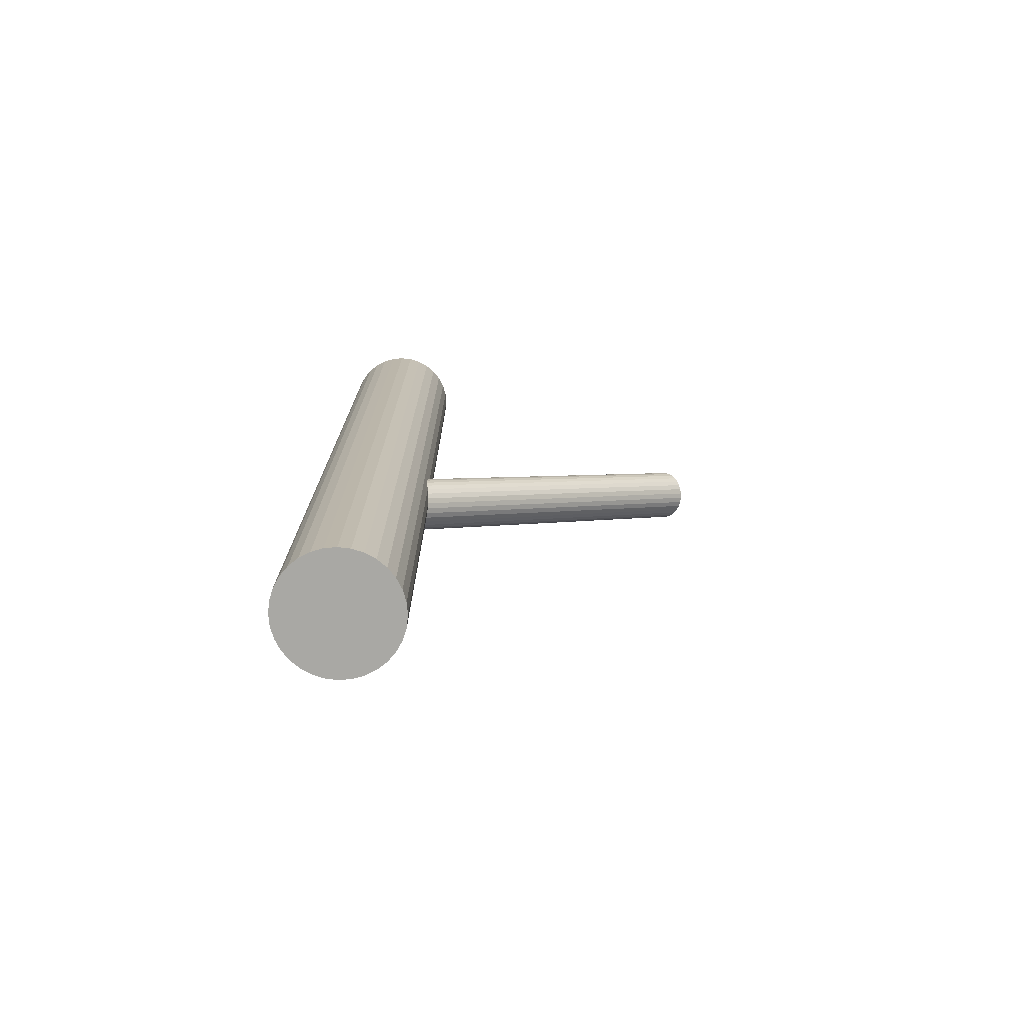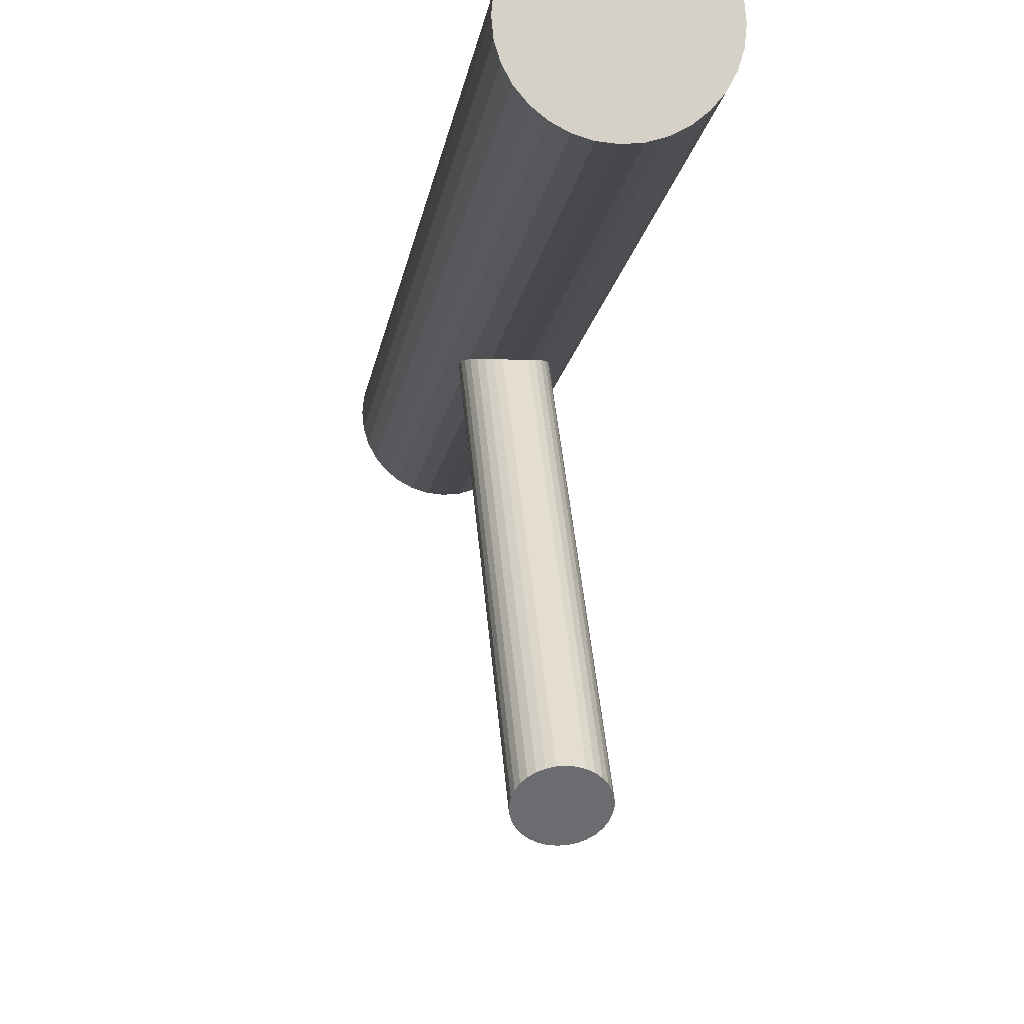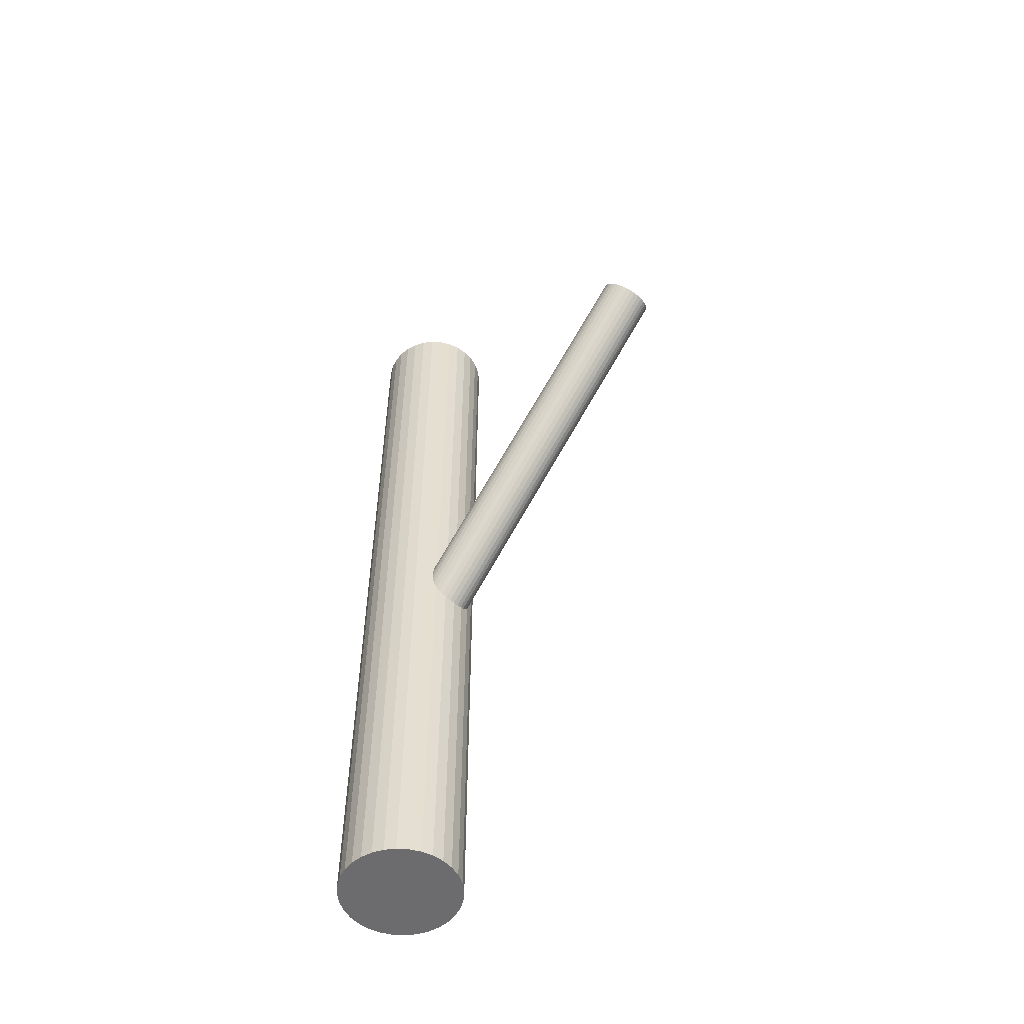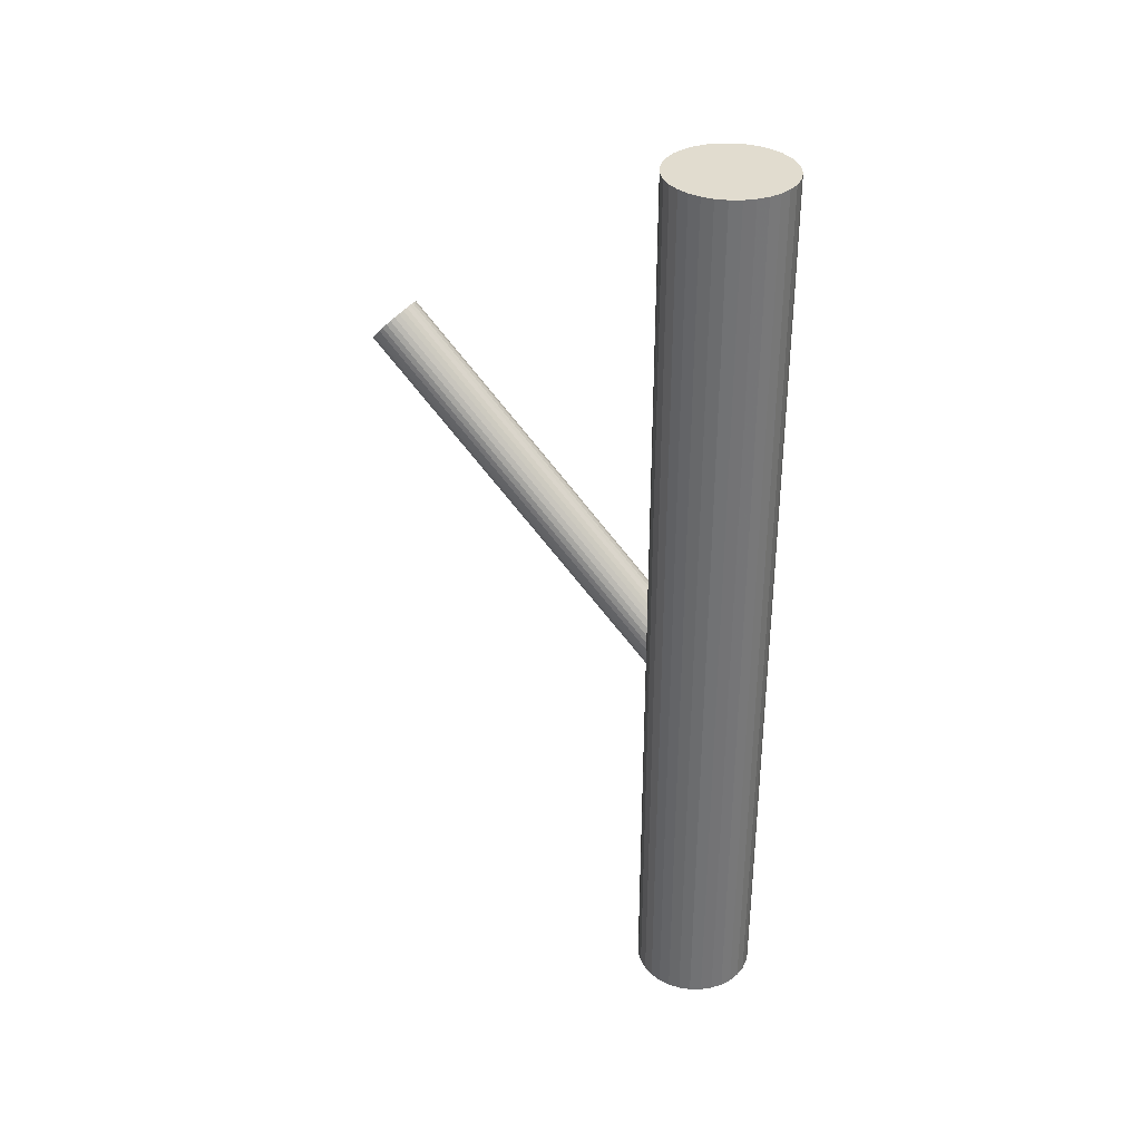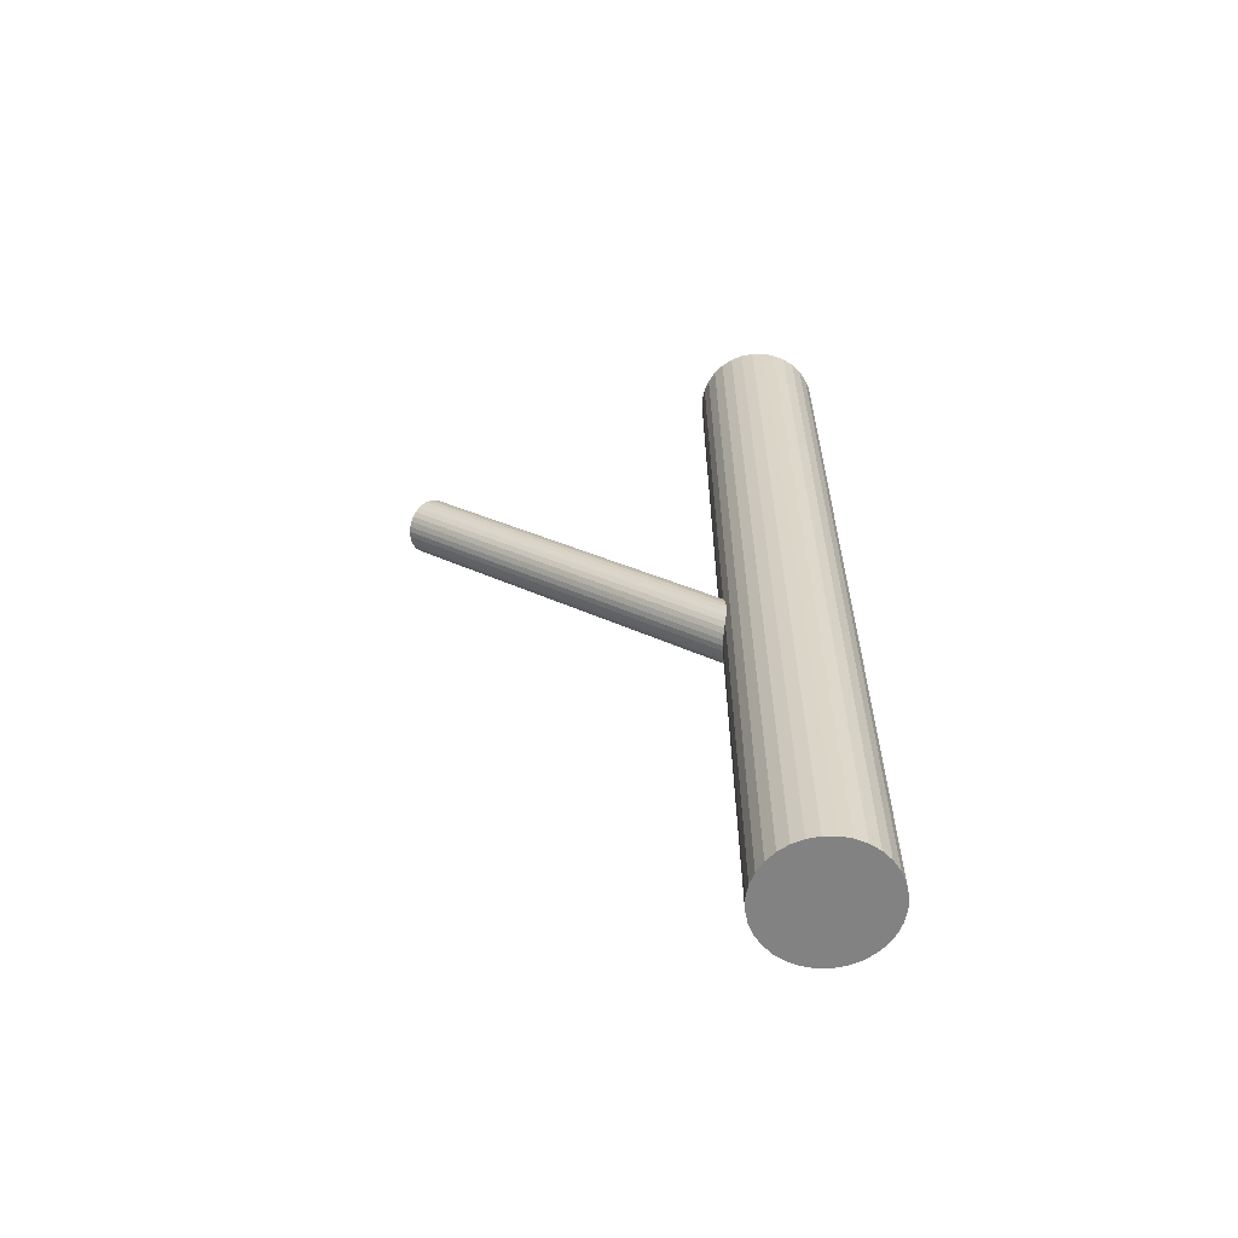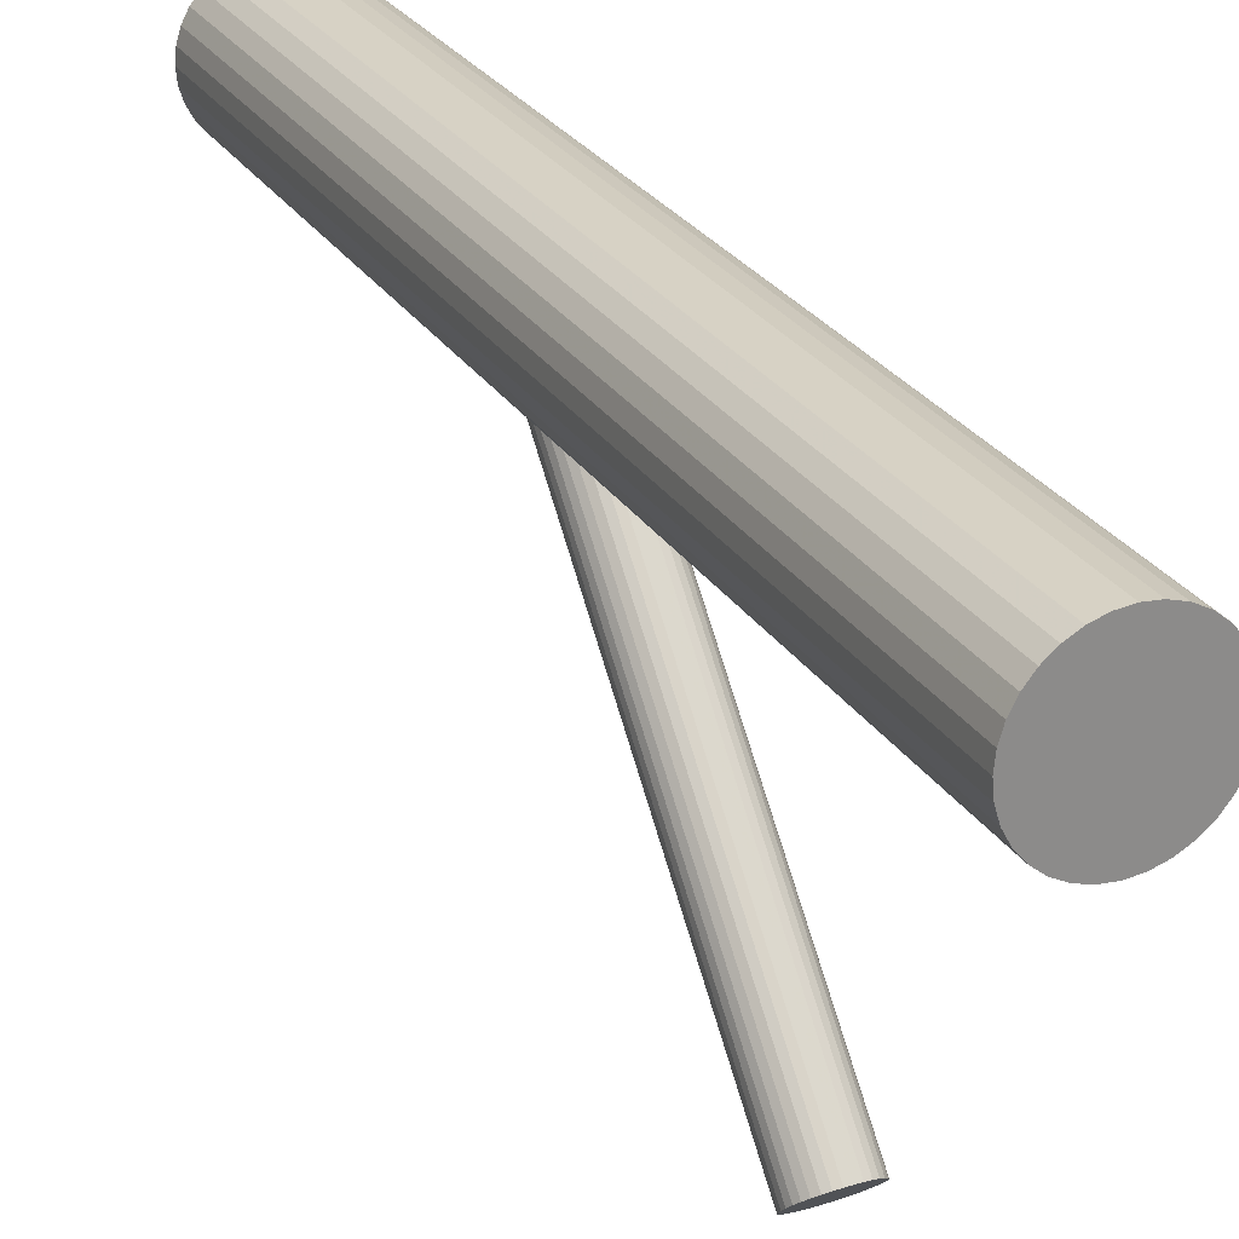
<metadata>
{"format":"obj","ext":"obj","renderer":"f3d","projection":"perspective","resolution":1024,"background":"white","views":[{"elev":-74.9,"azim":-102.1,"up":"+Z"},{"elev":-10.0,"azim":-6.3,"up":"+Y"},{"elev":-53.8,"azim":-43.4,"up":"+Z"},{"elev":34.5,"azim":118.3,"up":"+Z"},{"elev":-60.8,"azim":96.3,"up":"+Z"},{"elev":26.5,"azim":-25.2,"up":"+Y"}]}
</metadata>
<code>
v 0 0.04701 0.1403
v 0 0.04701 -0.1403
v -0 0.02852 0.1403
v -0 0.02852 -0.1403
v 0 0.0655 0.1403
v 0 0.0655 -0.1403
v -0.003607 0.06514 0.1403
v -0.003607 0.06514 -0.1403
v -0.003607 0.02888 0.1403
v -0.003607 0.02888 -0.1403
v -0.01849 0.04701 0.1403
v -0.01849 0.04701 -0.1403
v 0.01813 0.0434 0.1403
v 0.01813 0.0434 -0.1403
v 0.01813 0.05062 0.1403
v 0.01813 0.05062 -0.1403
v -0.01537 0.05728 0.1403
v -0.01537 0.05728 -0.1403
v -0.01537 0.03674 0.1403
v -0.01537 0.03674 -0.1403
v 0.01708 0.03994 0.1403
v 0.01708 0.03994 -0.1403
v 0.01708 0.05409 0.1403
v 0.01708 0.05409 -0.1403
v -0.007075 0.06409 0.1403
v -0.007075 0.06409 -0.1403
v -0.007075 0.02993 0.1403
v -0.007075 0.02993 -0.1403
v 0.01027 0.03164 0.1403
v 0.01027 0.03164 -0.1403
v 0.01027 0.06238 0.1403
v 0.01027 0.06238 -0.1403
v -0.01307 0.03394 0.1403
v -0.01307 0.03394 -0.1403
v -0.01307 0.06008 0.1403
v -0.01307 0.06008 -0.1403
v 0.01307 0.03394 0.1403
v 0.01307 0.03394 -0.1403
v 0.01307 0.06008 0.1403
v 0.01307 0.06008 -0.1403
v -0.01027 0.03164 0.1403
v -0.01027 0.03164 -0.1403
v -0.01027 0.06238 0.1403
v -0.01027 0.06238 -0.1403
v 0.007075 0.06409 0.1403
v 0.007075 0.06409 -0.1403
v 0.007075 0.02993 0.1403
v 0.007075 0.02993 -0.1403
v -0.01708 0.03994 0.1403
v -0.01708 0.03994 -0.1403
v -0.01708 0.05409 0.1403
v -0.01708 0.05409 -0.1403
v 0.01537 0.05728 0.1403
v 0.01537 0.05728 -0.1403
v 0.01537 0.03674 0.1403
v 0.01537 0.03674 -0.1403
v -0.01813 0.0434 0.1403
v -0.01813 0.0434 -0.1403
v -0.01813 0.05062 0.1403
v -0.01813 0.05062 -0.1403
v 0.01849 0.04701 0.1403
v 0.01849 0.04701 -0.1403
v 0.003607 0.06514 0.1403
v 0.003607 0.06514 -0.1403
v 0.003607 0.02888 0.1403
v 0.003607 0.02888 -0.1403
v 0 -0.05971 0.07163
v 0 0.04701 -0.02964
v 0 -0.05392 0.07772
v 0 0.0528 -0.02355
v -0 -0.0655 0.06553
v -0 0.04122 -0.03574
v -0.003218 -0.05437 0.07726
v -0.003218 0.05236 -0.02401
v -0.003218 -0.06506 0.06599
v -0.003218 0.04166 -0.03528
v -0.006991 -0.06293 0.06824
v -0.006991 0.0438 -0.03303
v -0.006991 -0.0565 0.07501
v -0.006991 0.05023 -0.02626
v -0.00164 -0.05404 0.07761
v -0.00164 0.05269 -0.02366
v -0.00164 -0.06539 0.06564
v -0.00164 0.04134 -0.03563
v 0.008246 -0.06084 0.07044
v 0.008246 0.04588 -0.03083
v 0.008246 -0.05858 0.07281
v 0.008246 0.04814 -0.02846
v -0.004671 -0.06452 0.06655
v -0.004671 0.0422 -0.03472
v -0.004671 -0.0549 0.0767
v -0.004671 0.05182 -0.02457
v 0.007768 -0.06193 0.06929
v 0.007768 0.0448 -0.03198
v 0.007768 -0.0575 0.07396
v 0.007768 0.04923 -0.02731
v 0.008408 -0.05971 0.07163
v 0.008408 0.04701 -0.02964
v 0.005945 -0.05562 0.07594
v 0.005945 0.0511 -0.02533
v 0.005945 -0.0638 0.06731
v 0.005945 0.04292 -0.03396
v -0.005945 -0.05562 0.07594
v -0.005945 0.0511 -0.02533
v -0.005945 -0.0638 0.06731
v -0.005945 0.04292 -0.03396
v -0.008408 -0.05971 0.07163
v -0.008408 0.04701 -0.02964
v -0.007768 -0.06193 0.06929
v -0.007768 0.0448 -0.03198
v -0.007768 -0.0575 0.07396
v -0.007768 0.04923 -0.02731
v 0.004671 -0.06452 0.06655
v 0.004671 0.0422 -0.03472
v 0.004671 -0.0549 0.0767
v 0.004671 0.05182 -0.02457
v -0.008246 -0.06084 0.07044
v -0.008246 0.04588 -0.03083
v -0.008246 -0.05858 0.07281
v -0.008246 0.04814 -0.02846
v 0.00164 -0.05404 0.07761
v 0.00164 0.05269 -0.02366
v 0.00164 -0.06539 0.06564
v 0.00164 0.04134 -0.03563
v 0.006991 -0.06293 0.06824
v 0.006991 0.0438 -0.03303
v 0.006991 -0.0565 0.07501
v 0.006991 0.05023 -0.02626
v 0.003218 -0.05437 0.07726
v 0.003218 0.05236 -0.02401
v 0.003218 -0.06506 0.06599
v 0.003218 0.04166 -0.03528
f 62 2 16
f 62 16 61
f 61 16 15
f 61 15 1
f 16 2 24
f 16 24 15
f 15 24 23
f 15 23 1
f 24 2 54
f 24 54 23
f 23 54 53
f 23 53 1
f 54 2 40
f 54 40 53
f 53 40 39
f 53 39 1
f 40 2 32
f 40 32 39
f 39 32 31
f 39 31 1
f 32 2 46
f 32 46 31
f 31 46 45
f 31 45 1
f 46 2 64
f 46 64 45
f 45 64 63
f 45 63 1
f 64 2 6
f 64 6 63
f 63 6 5
f 63 5 1
f 6 2 8
f 6 8 5
f 5 8 7
f 5 7 1
f 8 2 26
f 8 26 7
f 7 26 25
f 7 25 1
f 26 2 44
f 26 44 25
f 25 44 43
f 25 43 1
f 44 2 36
f 44 36 43
f 43 36 35
f 43 35 1
f 36 2 18
f 36 18 35
f 35 18 17
f 35 17 1
f 18 2 52
f 18 52 17
f 17 52 51
f 17 51 1
f 52 2 60
f 52 60 51
f 51 60 59
f 51 59 1
f 60 2 12
f 60 12 59
f 59 12 11
f 59 11 1
f 12 2 58
f 12 58 11
f 11 58 57
f 11 57 1
f 58 2 50
f 58 50 57
f 57 50 49
f 57 49 1
f 50 2 20
f 50 20 49
f 49 20 19
f 49 19 1
f 20 2 34
f 20 34 19
f 19 34 33
f 19 33 1
f 34 2 42
f 34 42 33
f 33 42 41
f 33 41 1
f 42 2 28
f 42 28 41
f 41 28 27
f 41 27 1
f 28 2 10
f 28 10 27
f 27 10 9
f 27 9 1
f 10 2 4
f 10 4 9
f 9 4 3
f 9 3 1
f 4 2 66
f 4 66 3
f 3 66 65
f 3 65 1
f 66 2 48
f 66 48 65
f 65 48 47
f 65 47 1
f 48 2 30
f 48 30 47
f 47 30 29
f 47 29 1
f 30 2 38
f 30 38 29
f 29 38 37
f 29 37 1
f 38 2 56
f 38 56 37
f 37 56 55
f 37 55 1
f 56 2 22
f 56 22 55
f 55 22 21
f 55 21 1
f 22 2 14
f 22 14 21
f 21 14 13
f 21 13 1
f 14 2 62
f 14 62 13
f 13 62 61
f 13 61 1
f 98 68 88
f 98 88 97
f 97 88 87
f 97 87 67
f 88 68 96
f 88 96 87
f 87 96 95
f 87 95 67
f 96 68 128
f 96 128 95
f 95 128 127
f 95 127 67
f 128 68 100
f 128 100 127
f 127 100 99
f 127 99 67
f 100 68 116
f 100 116 99
f 99 116 115
f 99 115 67
f 116 68 130
f 116 130 115
f 115 130 129
f 115 129 67
f 130 68 122
f 130 122 129
f 129 122 121
f 129 121 67
f 122 68 70
f 122 70 121
f 121 70 69
f 121 69 67
f 70 68 82
f 70 82 69
f 69 82 81
f 69 81 67
f 82 68 74
f 82 74 81
f 81 74 73
f 81 73 67
f 74 68 92
f 74 92 73
f 73 92 91
f 73 91 67
f 92 68 104
f 92 104 91
f 91 104 103
f 91 103 67
f 104 68 80
f 104 80 103
f 103 80 79
f 103 79 67
f 80 68 112
f 80 112 79
f 79 112 111
f 79 111 67
f 112 68 120
f 112 120 111
f 111 120 119
f 111 119 67
f 120 68 108
f 120 108 119
f 119 108 107
f 119 107 67
f 108 68 118
f 108 118 107
f 107 118 117
f 107 117 67
f 118 68 110
f 118 110 117
f 117 110 109
f 117 109 67
f 110 68 78
f 110 78 109
f 109 78 77
f 109 77 67
f 78 68 106
f 78 106 77
f 77 106 105
f 77 105 67
f 106 68 90
f 106 90 105
f 105 90 89
f 105 89 67
f 90 68 76
f 90 76 89
f 89 76 75
f 89 75 67
f 76 68 84
f 76 84 75
f 75 84 83
f 75 83 67
f 84 68 72
f 84 72 83
f 83 72 71
f 83 71 67
f 72 68 124
f 72 124 71
f 71 124 123
f 71 123 67
f 124 68 132
f 124 132 123
f 123 132 131
f 123 131 67
f 132 68 114
f 132 114 131
f 131 114 113
f 131 113 67
f 114 68 102
f 114 102 113
f 113 102 101
f 113 101 67
f 102 68 126
f 102 126 101
f 101 126 125
f 101 125 67
f 126 68 94
f 126 94 125
f 125 94 93
f 125 93 67
f 94 68 86
f 94 86 93
f 93 86 85
f 93 85 67
f 86 68 98
f 86 98 85
f 85 98 97
f 85 97 67

</code>
